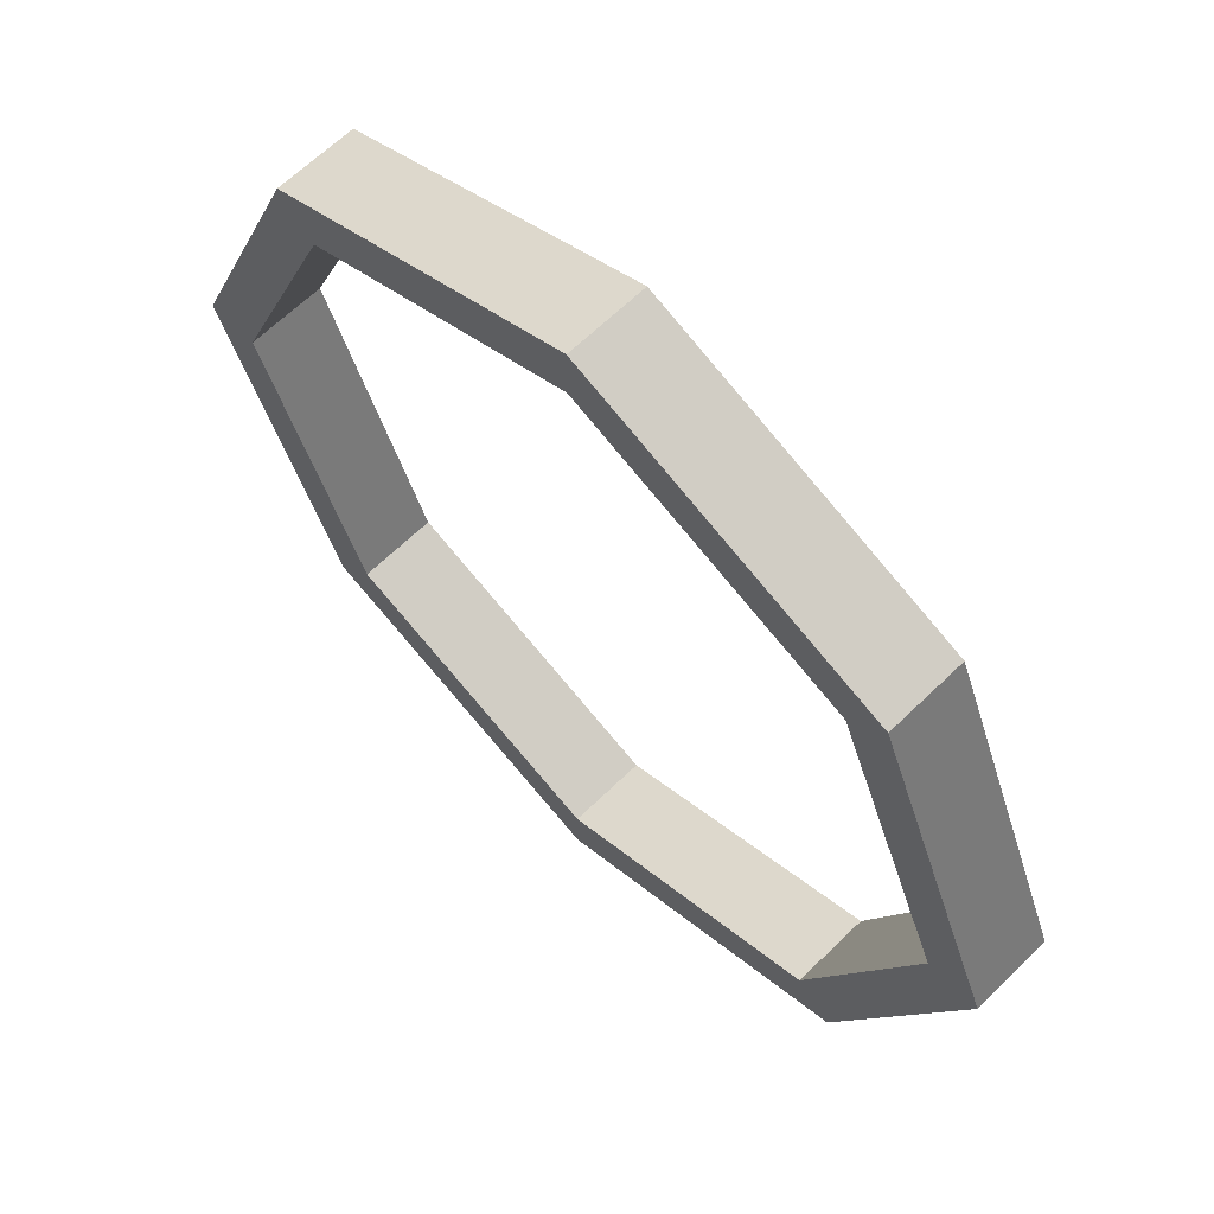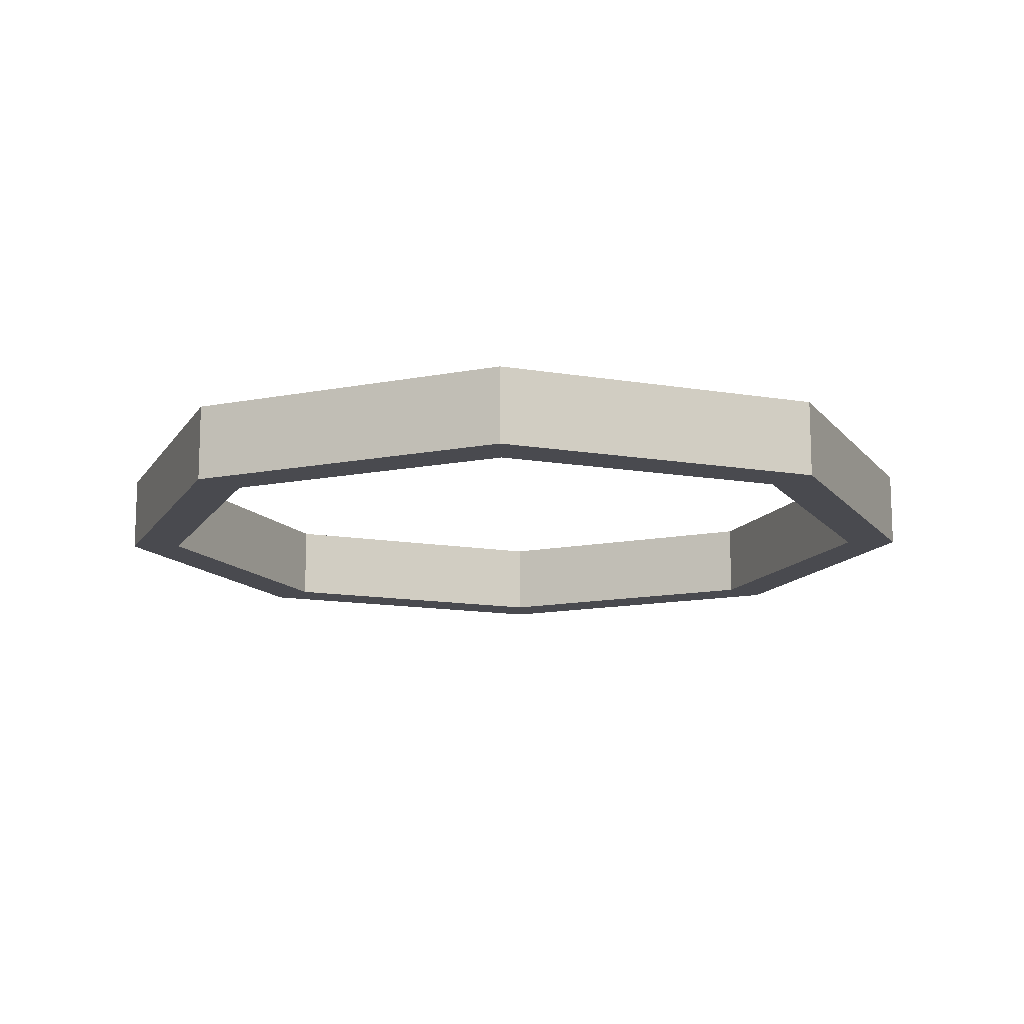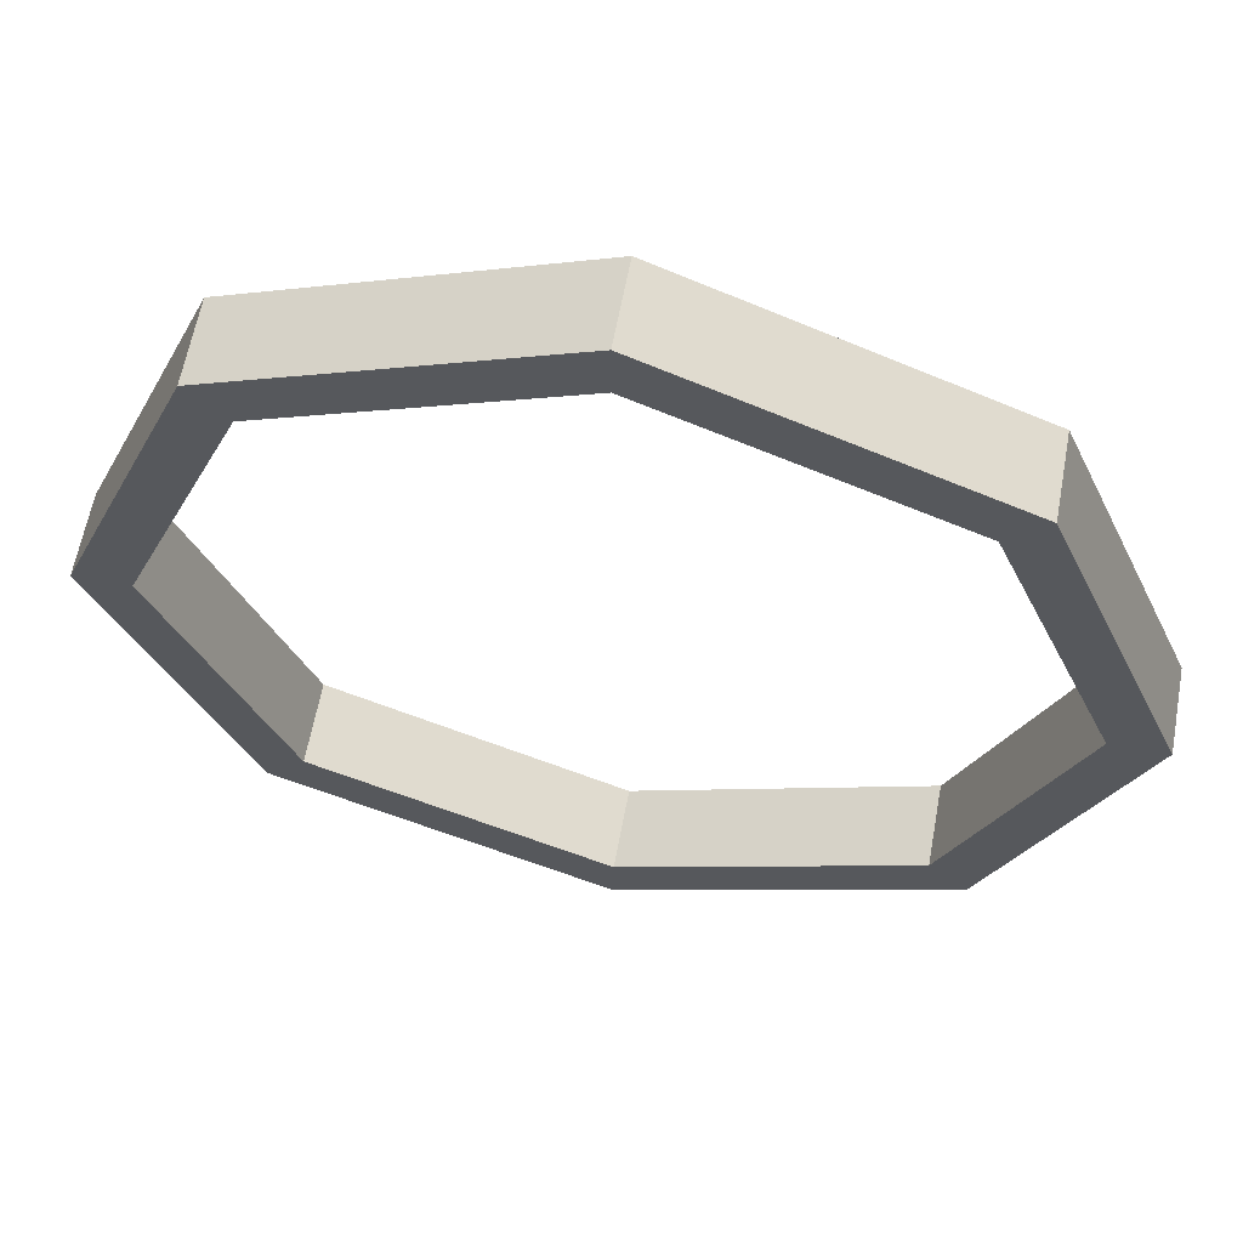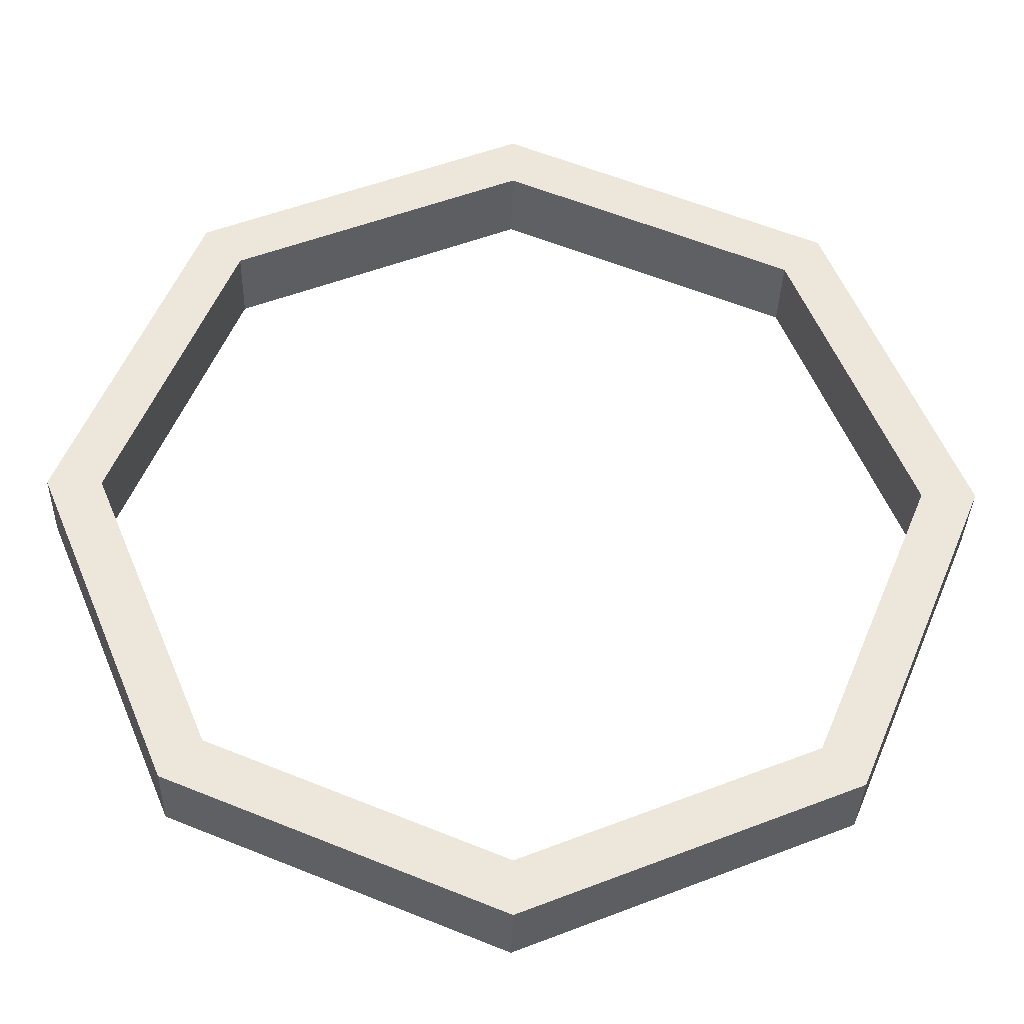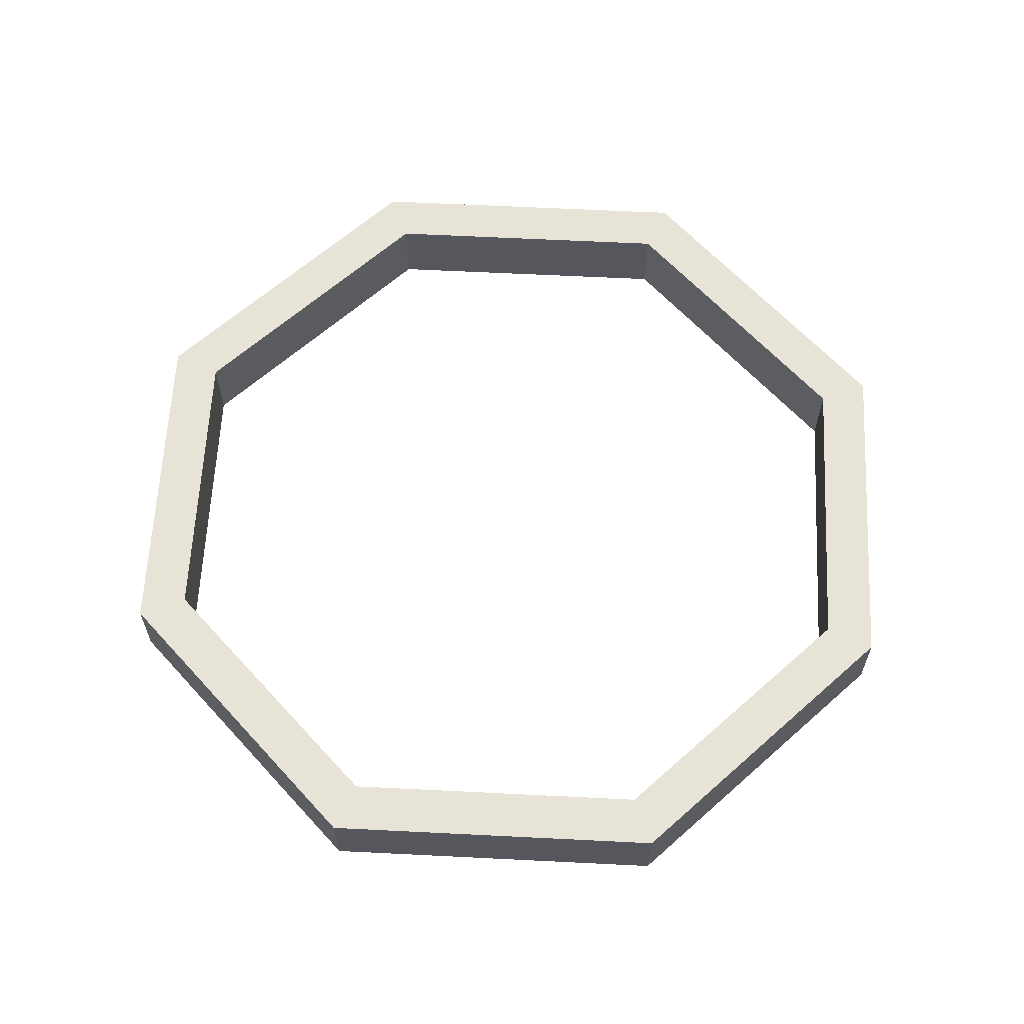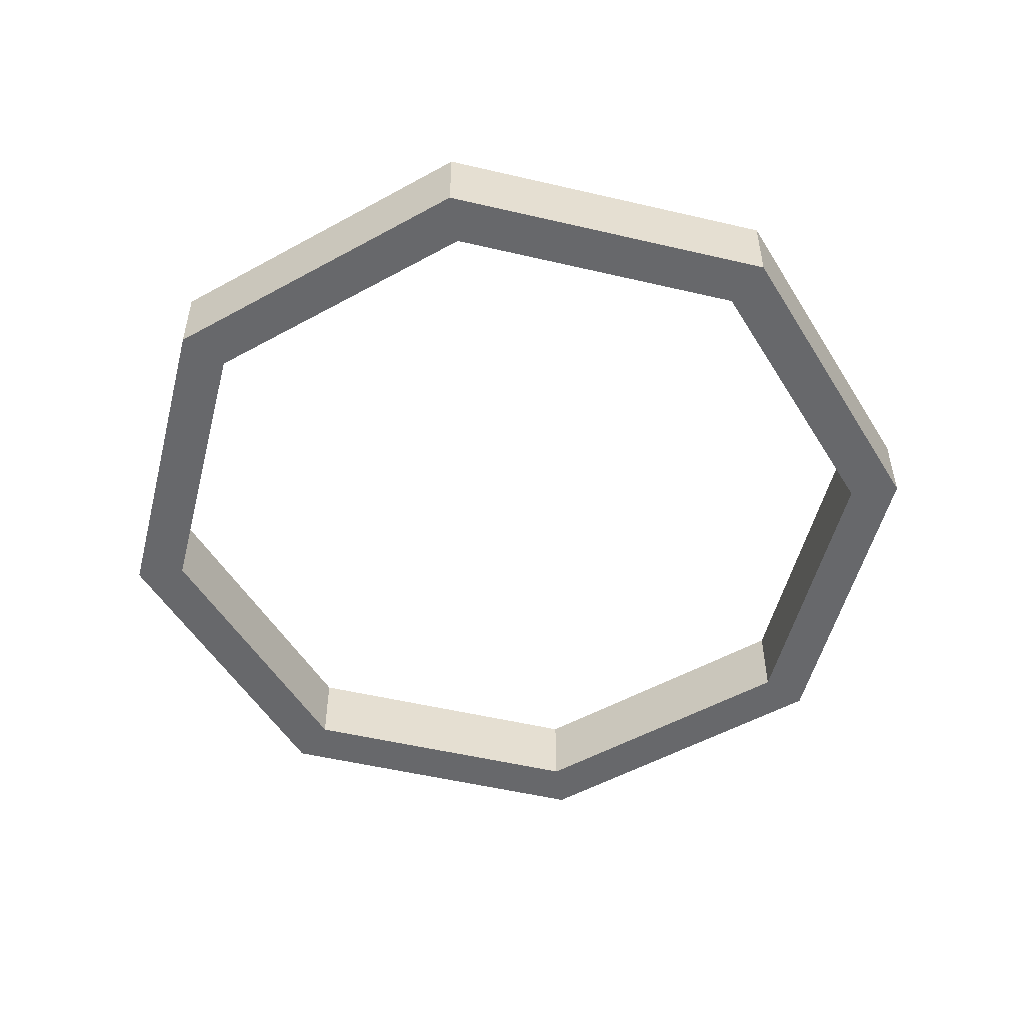
<metadata>
{"format":"obj","ext":"obj","renderer":"f3d","projection":"perspective","resolution":1024,"background":"white","views":[{"elev":63.8,"azim":-134.6,"up":"+Z"},{"elev":-13.5,"azim":136.5,"up":"+Y"},{"elev":61.2,"azim":-169.6,"up":"+Z"},{"elev":-34.2,"azim":178.5,"up":"+Z"},{"elev":62.4,"azim":115.4,"up":"+Y"},{"elev":-52.3,"azim":-81.7,"up":"+Y"}]}
</metadata>
<code>
g default
v 4.95 3.193 -4.95
v -2e-06 3.193 -7
v -4.95 3.193 -4.95
v -7 3.193 2e-06
v -4.95 3.193 4.95
v -2e-06 3.193 7
v 4.95 3.193 4.95
v 7 3.193 2e-06
v 4.95 1.807 -4.95
v -2e-06 1.807 -7
v -4.95 1.807 -4.95
v -7 1.807 2e-06
v -4.95 1.807 4.95
v -2e-06 1.807 7
v 4.95 1.807 4.95
v 7 1.807 2e-06
v 5.603 3.193 -5.603
v -2e-06 3.193 -7.924
v 5.603 1.807 -5.603
v -2e-06 1.807 -7.924
v -5.603 3.193 -5.603
v -5.603 1.807 -5.603
v -7.924 3.193 2e-06
v -7.924 1.807 2e-06
v -5.603 3.193 5.603
v -5.603 1.807 5.603
v -2e-06 3.193 7.924
v -2e-06 1.807 7.924
v 5.603 3.193 5.603
v 5.603 1.807 5.603
v 7.924 3.193 2e-06
v 7.924 1.807 2e-06
g pTorus2
f 18 17 19 20
f 21 18 20 22
f 23 21 22 24
f 25 23 24 26
f 27 25 26 28
f 29 27 28 30
f 31 29 30 32
f 17 31 32 19
f 2 10 9 1
f 3 11 10 2
f 4 12 11 3
f 5 13 12 4
f 6 14 13 5
f 7 15 14 6
f 8 16 15 7
f 1 9 16 8
f 2 1 17 18
f 9 10 20 19
f 3 2 18 21
f 10 11 22 20
f 4 3 21 23
f 11 12 24 22
f 5 4 23 25
f 12 13 26 24
f 6 5 25 27
f 13 14 28 26
f 7 6 27 29
f 14 15 30 28
f 8 7 29 31
f 15 16 32 30
f 1 8 31 17
f 16 9 19 32

</code>
